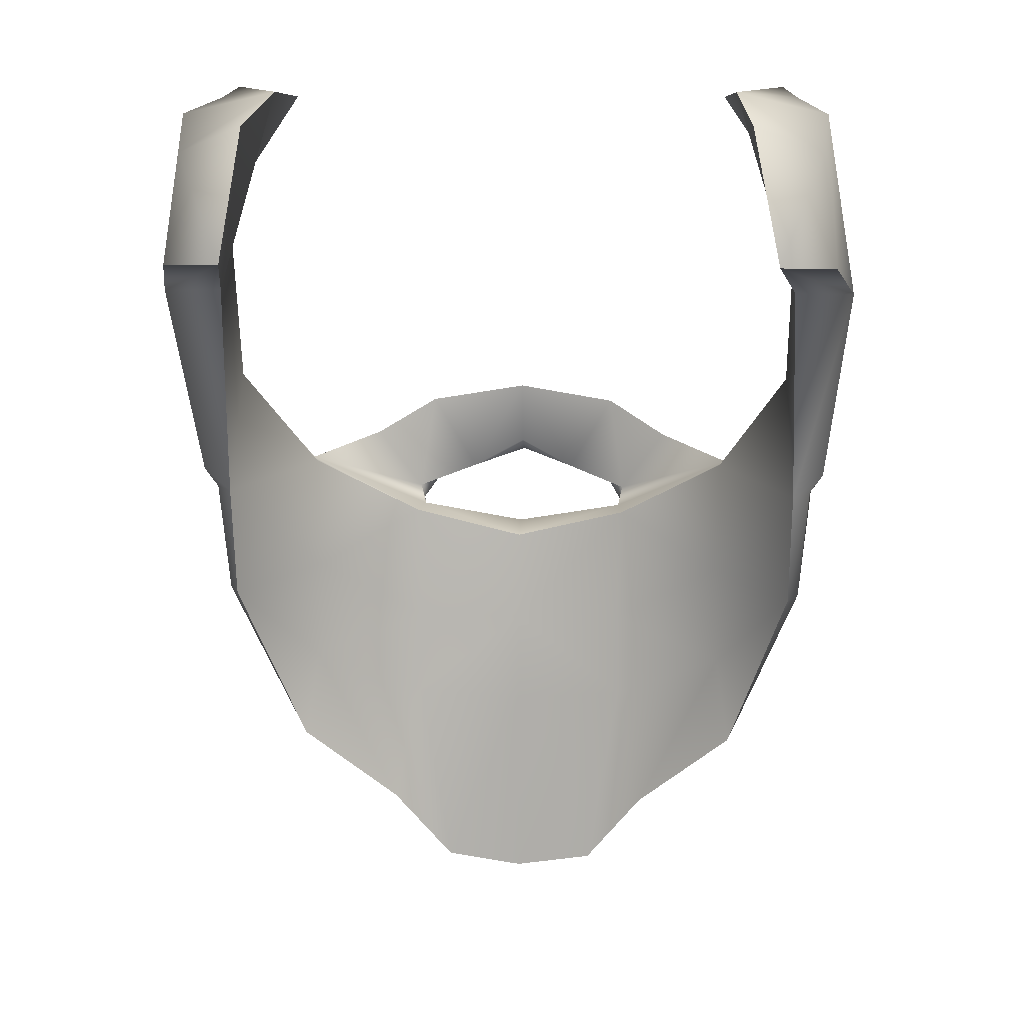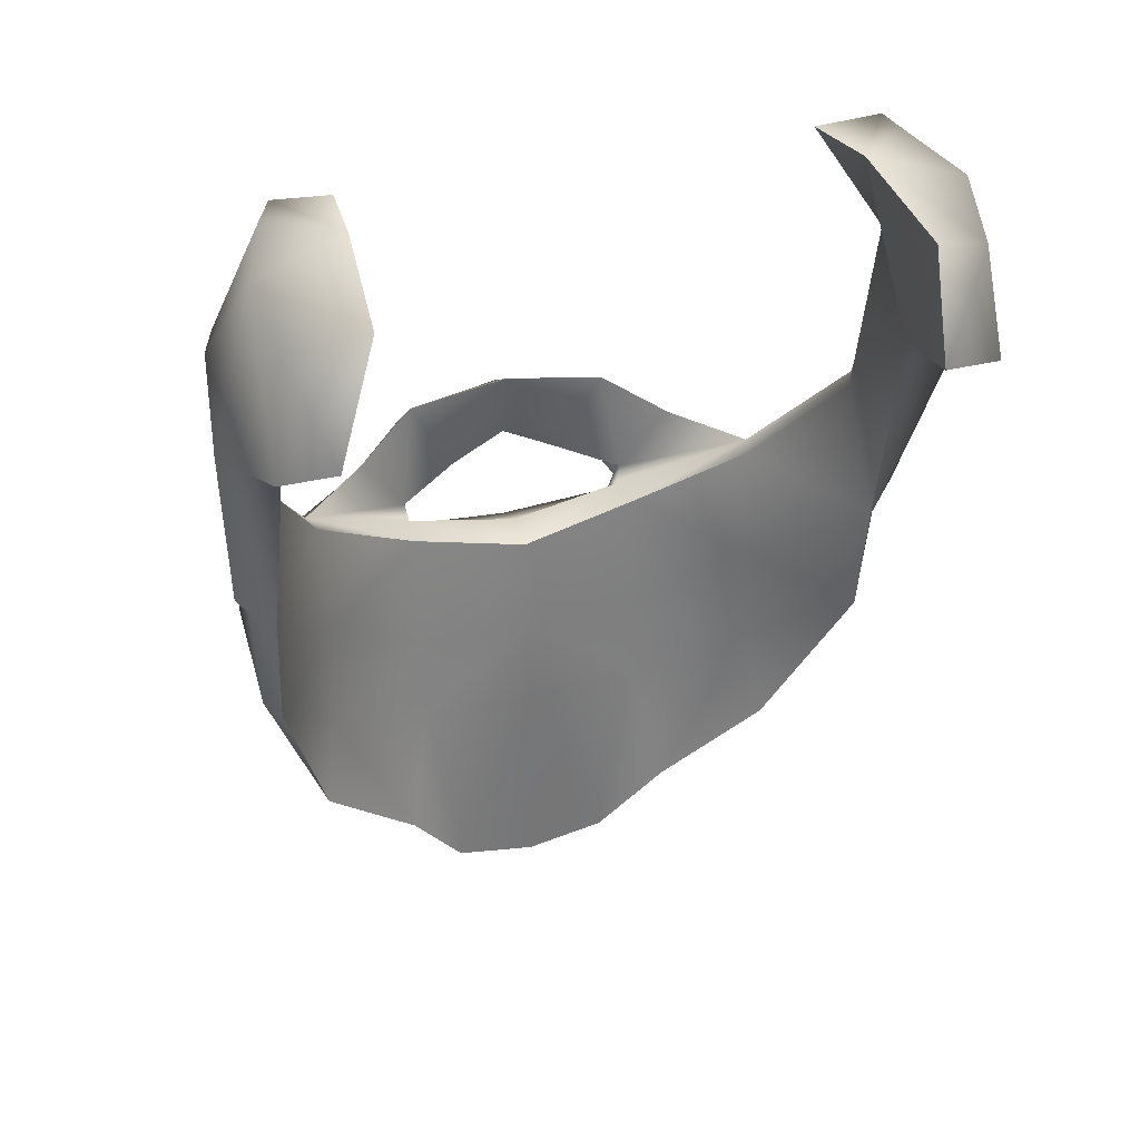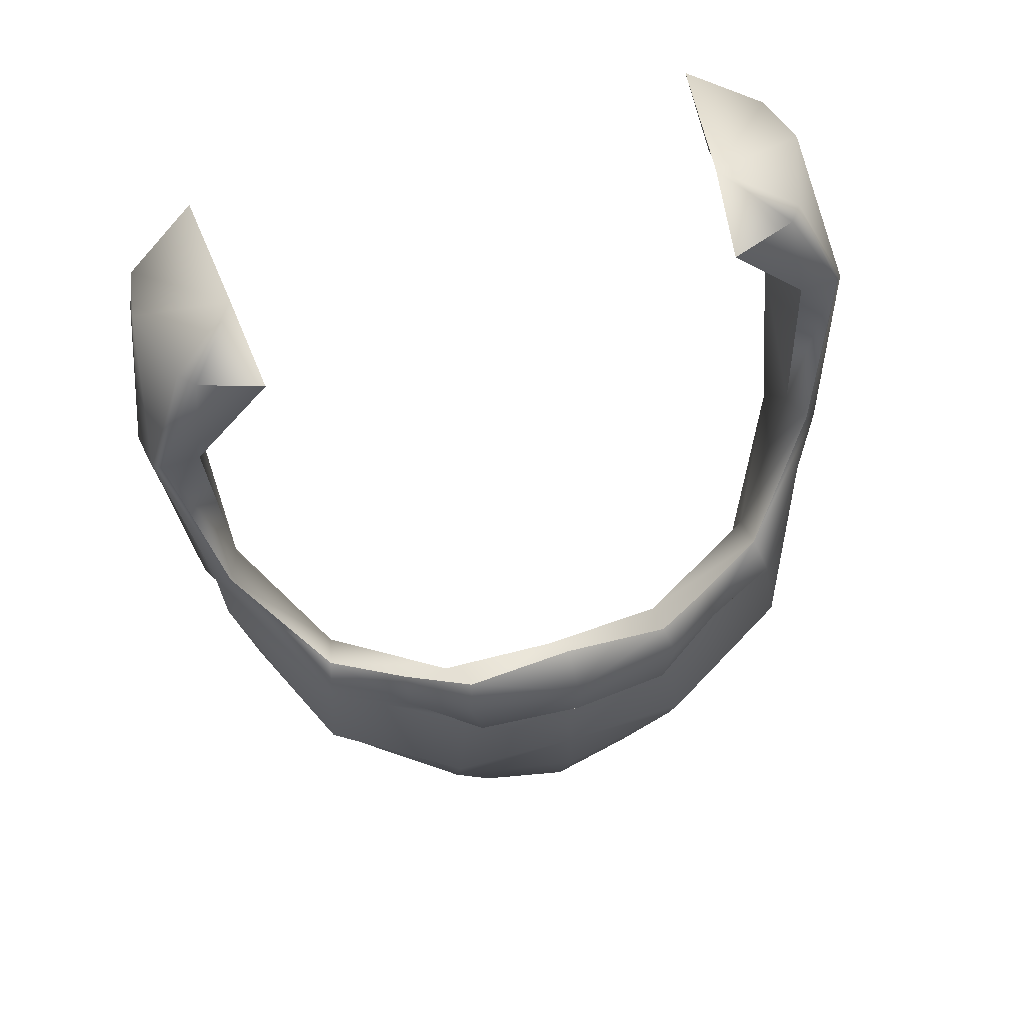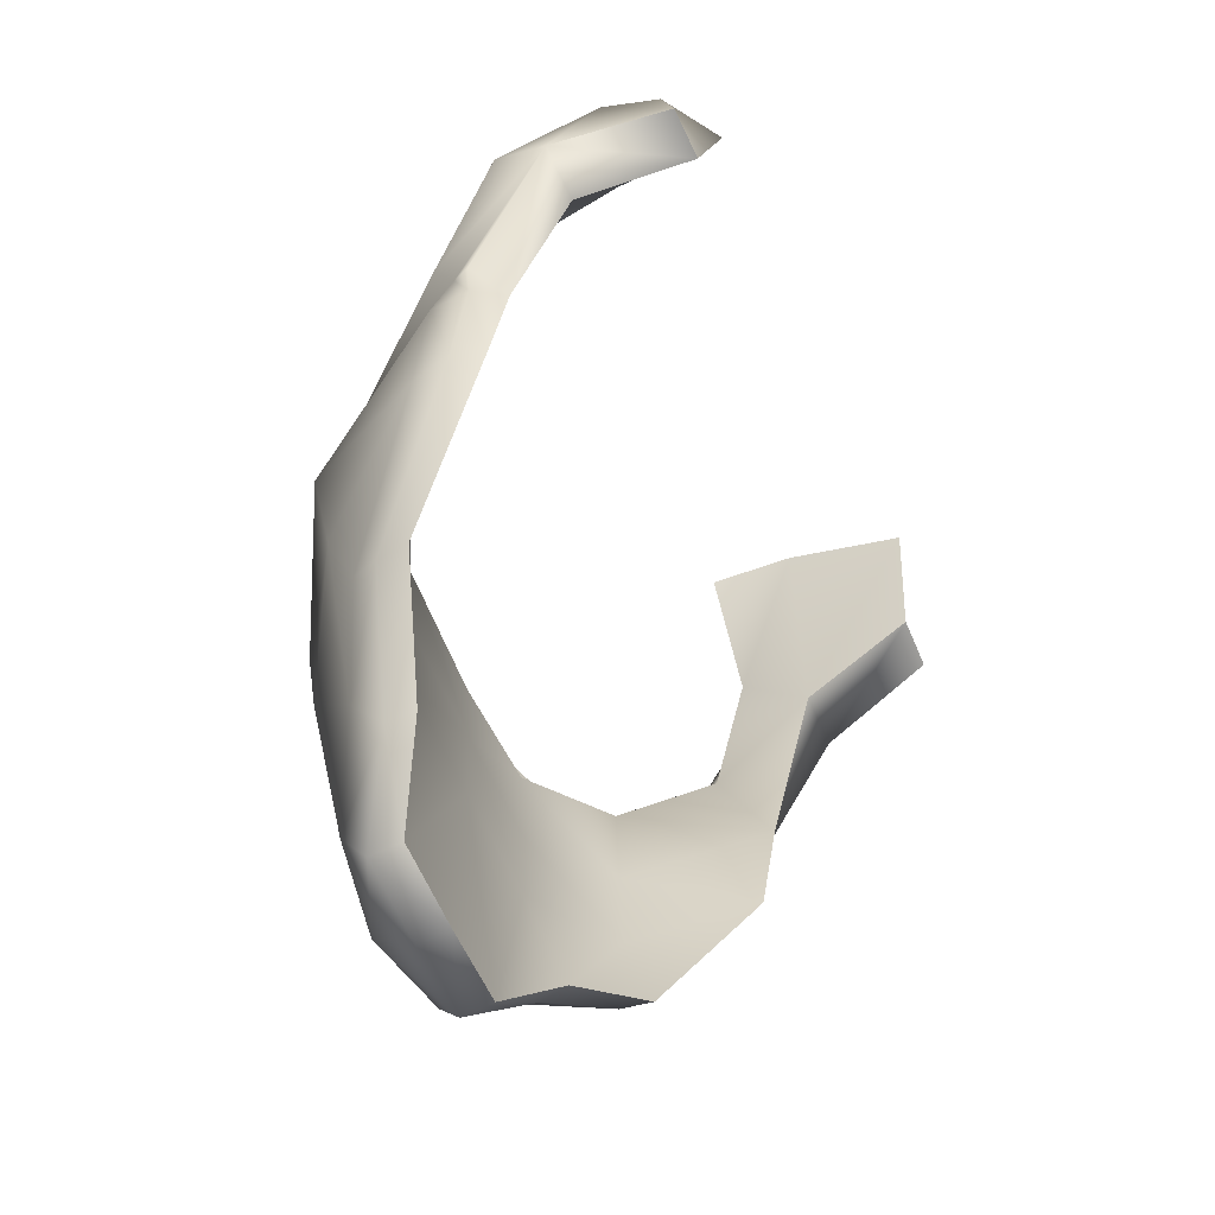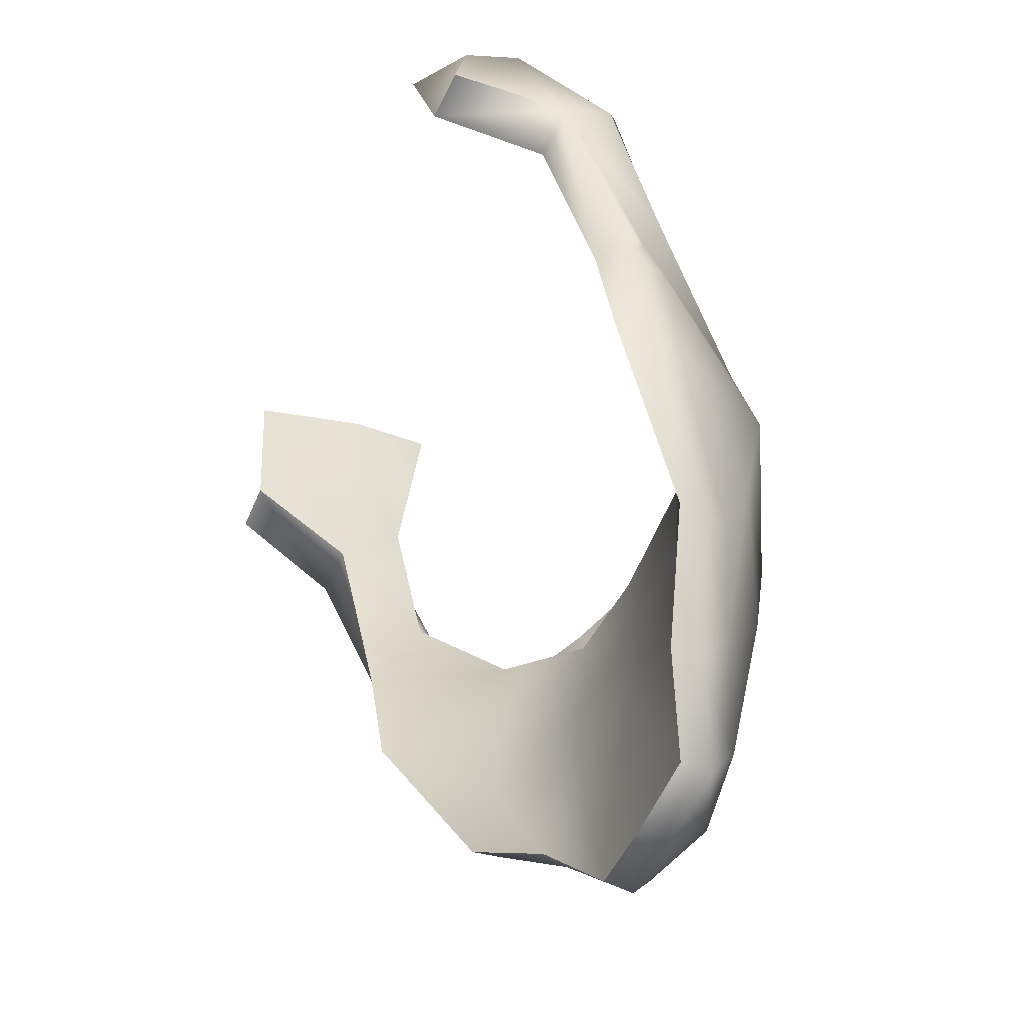
<metadata>
{"format":"obj","ext":"obj","renderer":"f3d","projection":"perspective","resolution":1024,"background":"white","views":[{"elev":11.4,"azim":-176.2,"up":"+Y"},{"elev":33.3,"azim":160.9,"up":"+Y"},{"elev":70.8,"azim":-16.7,"up":"+Y"},{"elev":-63.6,"azim":114.3,"up":"+Y"},{"elev":-56.3,"azim":-114.4,"up":"+Y"}]}
</metadata>
<code>
g Beard_moustache
v -0.1785 0.03157 0.001401
v -0.1759 0.01495 -0.006276
v -0.1833 0.02593 -0.008512
v -0.06273 -0.01156 0.1046
v -0.09132 0.02065 0.1008
v -0.05431 -0.000812 0.1216
v -0.08961 0.03324 0.08852
v -0.06408 -0.002418 0.09726
v -0.05599 0.05156 0.1085
v -0.05988 0.03859 0.1199
v 0.0004606 0.01664 0.1301
v -0.05431 -0.000812 0.1216
v -0.03045 0.007953 0.1143
v 0.0004599 0.06095 0.1079
v -0.05599 0.05156 0.1085
v 0.1785 0.03157 0.001401
v 0.1833 0.02593 -0.008512
v 0.1759 0.01495 -0.006276
v 0.06334 -0.01156 0.1046
v 0.05497 -0.000812 0.1216
v 0.09179 0.02065 0.1008
v 0.09009 0.03324 0.08852
v 0.05664 0.05156 0.1085
v 0.06469 -0.002418 0.09726
v 0.0605 0.03859 0.1199
v 0.05497 -0.000812 0.1216
v 0.0004606 0.01664 0.1301
v 0.03122 0.007953 0.1143
v 0.05664 0.05156 0.1085
v 0.0004599 0.06095 0.1079
v -0.1215 0.2443 -0.01574
v -0.1538 0.2499 -0.02378
v -0.1267 0.2475 -0.0633
v -0.1617 0.2441 -0.03403
v -0.1758 0.2359 -0.07528
v -0.1888 0.1746 -0.01917
v -0.1836 0.1832 -0.01344
v -0.1943 0.1367 -0.0525
v -0.1715 0.2159 -0.1093
v -0.1336 0.2309 -0.1301
v -0.1496 0.1569 -0.1198
v -0.1795 0.1567 -0.1193
v -0.1619 0.1371 -0.05299
v -0.1496 0.1569 -0.1198
v -0.1795 0.1567 -0.1193
v -0.1654 0.0154 -0.0232
v -0.1612 0.08067 0.006029
v -0.1619 0.1371 -0.05299
v -0.1637 0.1834 -0.01375
v -0.1686 0.08067 0.0201
v -0.1836 0.1832 -0.01344
v -0.1637 0.1834 -0.01375
v -0.1686 0.08067 0.0201
v -0.1888 0.1746 -0.01917
v -0.1756 0.06937 0.01646
v -0.1267 0.2475 -0.0633
v -0.1637 0.1834 -0.01375
v -0.1215 0.2443 -0.01574
v -0.1619 0.1371 -0.05299
v -0.1336 0.2309 -0.1301
v -0.1496 0.1569 -0.1198
v -0.1282 0.02078 0.06493
v -0.1756 0.06937 0.01646
v -0.1686 0.08067 0.0201
v -0.1325 0.008642 0.0796
v -0.1785 0.03157 0.001401
v -0.09132 0.02065 0.1008
v -0.08961 0.03324 0.08852
v -0.05988 0.03859 0.1199
v -0.05599 0.05156 0.1085
v -0.05431 -0.000812 0.1216
v -0.06273 -0.01156 0.1046
v -0.06079 -0.02358 0.1091
v -0.1775 0.005797 0.01313
v -0.1759 0.01495 -0.006276
v -0.1383 -0.04584 0.08934
v -0.1712 -0.04899 0.002643
v -0.1644 -0.04884 -0.01332
v -0.1654 0.0154 -0.0232
v -0.132 -0.1503 0.03505
v -0.1297 -0.1491 0.05243
v -0.1679 -0.05627 0.02339
v -0.1297 -0.1491 0.05243
v -0.1283 -0.1013 0.08164
v -0.1235 -0.1414 0.06706
v -0.08556 -0.1838 0.08387
v -0.07906 -0.1995 0.06924
v -0.06979 -0.0836 0.1228
v -0.07091 -0.1366 0.114
v 0.0004642 -0.08125 0.1253
v 0.0004628 -0.03282 0.1172
v 0.0004649 -0.1357 0.1273
v 0.0004627 -0.02408 0.09531
v -0.04782 -0.2254 0.1033
v -0.07906 -0.1995 0.06924
v -0.04448 -0.2437 0.09054
v 0.0004616 -0.2307 0.1119
v -0.04448 -0.2437 0.09054
v 0.0004609 -0.2499 0.08923
v -0.06163 -0.01421 0.09782
v 0.0004627 -0.03005 0.07639
v -0.06273 -0.01156 0.1046
v -0.06407 -0.01498 0.07746
v -0.06408 -0.002418 0.09726
v -0.05431 -0.000812 0.1216
v -0.03045 0.007953 0.1143
v -0.05599 0.05156 0.1085
v -0.1282 0.02078 0.06493
v -0.08961 0.03324 0.08852
v -0.1245 0.02072 0.05134
v -0.1686 0.08067 0.0201
v -0.1612 0.08067 0.006029
v -0.1654 0.0154 -0.0232
v -0.123 -0.04434 0.04907
v -0.1644 -0.04884 -0.01332
v -0.06407 -0.01498 0.07746
v -0.1249 -0.1026 0.04731
v -0.132 -0.1503 0.03505
v -0.07753 -0.1971 0.05412
v -0.0619 -0.08165 0.07258
v -0.06286 -0.1314 0.07184
v -0.0443 -0.2425 0.07331
v 0.0004628 -0.0821 0.07257
v 0.0004627 -0.03005 0.07639
v 0.0004628 -0.1356 0.07108
v 0.0004616 -0.2485 0.0719
v -0.1836 0.1832 -0.01344
v -0.1617 0.2441 -0.03403
v -0.1538 0.2499 -0.02378
v -0.1637 0.1834 -0.01375
v -0.1215 0.2443 -0.01574
v -0.1888 0.1746 -0.01917
v -0.1756 0.06937 0.01646
v -0.1943 0.1367 -0.0525
v -0.1785 0.03157 0.001401
v -0.1833 0.02593 -0.008512
v -0.1619 0.1371 -0.05299
v -0.1943 0.1367 -0.0525
v -0.1654 0.0154 -0.0232
v -0.1833 0.02593 -0.008512
v -0.1759 0.01495 -0.006276
v -0.132 -0.1503 0.03505
v -0.1297 -0.1491 0.05243
v -0.07753 -0.1971 0.05412
v -0.07906 -0.1995 0.06924
v -0.0443 -0.2425 0.07331
v -0.04448 -0.2437 0.09054
v 0.0004616 -0.2485 0.0719
v 0.0004609 -0.2499 0.08923
v 0.0004599 0.06095 0.1079
v 0.0004601 0.04958 0.1281
v -0.05599 0.05156 0.1085
v -0.05988 0.03859 0.1199
v 0.0004606 0.01664 0.1301
v 0.0004606 0.01664 0.1301
v -0.03045 0.007953 0.1143
v -0.05431 -0.000812 0.1216
v 0.0004606 0.02484 0.1134
v 0.0004599 0.06095 0.1079
v 0.1218 0.2443 -0.01574
v 0.127 0.2475 -0.0633
v 0.154 0.2499 -0.02378
v 0.1618 0.2441 -0.03403
v 0.1759 0.2359 -0.07528
v 0.1888 0.1746 -0.01917
v 0.1836 0.1832 -0.01344
v 0.1943 0.1367 -0.0525
v 0.1717 0.2159 -0.1093
v 0.1338 0.2309 -0.1301
v 0.1498 0.1569 -0.1198
v 0.1796 0.1567 -0.1193
v 0.1796 0.1567 -0.1193
v 0.1498 0.1569 -0.1198
v 0.162 0.1371 -0.05299
v 0.1655 0.0154 -0.0232
v 0.162 0.1371 -0.05299
v 0.1614 0.08067 0.006029
v 0.1638 0.1834 -0.01375
v 0.1687 0.08067 0.0201
v 0.1836 0.1832 -0.01344
v 0.1638 0.1834 -0.01375
v 0.1687 0.08067 0.0201
v 0.1888 0.1746 -0.01917
v 0.1756 0.06937 0.01646
v 0.127 0.2475 -0.0633
v 0.1218 0.2443 -0.01574
v 0.1638 0.1834 -0.01375
v 0.162 0.1371 -0.05299
v 0.1338 0.2309 -0.1301
v 0.1498 0.1569 -0.1198
v 0.1285 0.02078 0.06493
v 0.1687 0.08067 0.0201
v 0.1756 0.06937 0.01646
v 0.1328 0.008642 0.0796
v 0.1785 0.03157 0.001401
v 0.09179 0.02065 0.1008
v 0.09009 0.03324 0.08852
v 0.0605 0.03859 0.1199
v 0.05664 0.05156 0.1085
v 0.05497 -0.000812 0.1216
v 0.06334 -0.01156 0.1046
v 0.06141 -0.02358 0.1091
v 0.1775 0.005797 0.01313
v 0.1759 0.01495 -0.006276
v 0.1386 -0.04584 0.08934
v 0.1713 -0.04899 0.002643
v 0.1645 -0.04884 -0.01332
v 0.1655 0.0154 -0.0232
v 0.1323 -0.1503 0.03505
v 0.13 -0.1491 0.05243
v 0.168 -0.05627 0.02339
v 0.13 -0.1491 0.05243
v 0.1286 -0.1013 0.08164
v 0.1238 -0.1414 0.06706
v 0.08606 -0.1838 0.08387
v 0.07959 -0.1995 0.06924
v 0.07037 -0.0836 0.1228
v 0.07148 -0.1366 0.114
v 0.0004642 -0.08125 0.1253
v 0.0004628 -0.03282 0.1172
v 0.0004649 -0.1357 0.1273
v 0.0004627 -0.02408 0.09531
v 0.0485 -0.2254 0.1033
v 0.07959 -0.1995 0.06924
v 0.04518 -0.2437 0.09054
v 0.0004616 -0.2307 0.1119
v 0.04518 -0.2437 0.09054
v 0.0004609 -0.2499 0.08923
v 0.06225 -0.01421 0.09782
v 0.0004627 -0.03005 0.07639
v 0.06334 -0.01156 0.1046
v 0.06468 -0.01498 0.07746
v 0.06469 -0.002418 0.09726
v 0.05497 -0.000812 0.1216
v 0.03122 0.007953 0.1143
v 0.05664 0.05156 0.1085
v 0.1285 0.02078 0.06493
v 0.09009 0.03324 0.08852
v 0.1248 0.02072 0.05134
v 0.1687 0.08067 0.0201
v 0.1614 0.08067 0.006029
v 0.1655 0.0154 -0.0232
v 0.1234 -0.04434 0.04907
v 0.1645 -0.04884 -0.01332
v 0.06468 -0.01498 0.07746
v 0.1252 -0.1026 0.04731
v 0.1323 -0.1503 0.03505
v 0.07807 -0.1971 0.05412
v 0.06251 -0.08165 0.07258
v 0.06347 -0.1314 0.07184
v 0.045 -0.2425 0.07331
v 0.0004628 -0.0821 0.07257
v 0.0004627 -0.03005 0.07639
v 0.0004628 -0.1356 0.07108
v 0.0004616 -0.2485 0.0719
v 0.1836 0.1832 -0.01344
v 0.154 0.2499 -0.02378
v 0.1618 0.2441 -0.03403
v 0.1638 0.1834 -0.01375
v 0.1218 0.2443 -0.01574
v 0.1888 0.1746 -0.01917
v 0.1943 0.1367 -0.0525
v 0.1756 0.06937 0.01646
v 0.1785 0.03157 0.001401
v 0.1833 0.02593 -0.008512
v 0.162 0.1371 -0.05299
v 0.1655 0.0154 -0.0232
v 0.1943 0.1367 -0.0525
v 0.1833 0.02593 -0.008512
v 0.1759 0.01495 -0.006276
v 0.1323 -0.1503 0.03505
v 0.07807 -0.1971 0.05412
v 0.13 -0.1491 0.05243
v 0.07959 -0.1995 0.06924
v 0.045 -0.2425 0.07331
v 0.04518 -0.2437 0.09054
v 0.0004616 -0.2485 0.0719
v 0.0004609 -0.2499 0.08923
v 0.0004599 0.06095 0.1079
v 0.05664 0.05156 0.1085
v 0.0004601 0.04958 0.1281
v 0.0605 0.03859 0.1199
v 0.0004606 0.01664 0.1301
v 0.0004606 0.01664 0.1301
v 0.05497 -0.000812 0.1216
v 0.03122 0.007953 0.1143
v 0.0004606 0.02484 0.1134
v 0.0004599 0.06095 0.1079
g Beard_moustache_0
f 3 2 1
f 6 5 4
f 9 8 7
f 12 11 10
f 15 14 13
f 18 17 16
f 21 20 19
f 24 23 22
f 27 26 25
f 30 29 28
f 33 32 31
f 34 32 33
f 34 33 35
f 34 35 36
f 37 34 36
f 36 35 38
f 39 35 33
f 40 39 33
f 40 41 39
f 39 41 42
f 39 42 35
f 42 38 35
f 44 43 38
f 45 44 38
f 48 47 46
f 49 47 48
f 47 51 50
f 52 51 47
f 51 54 53
f 53 54 55
f 58 57 56
f 56 57 59
f 60 56 59
f 61 60 59
f 64 63 62
f 62 63 65
f 66 65 63
f 67 62 65
f 68 62 67
f 69 68 67
f 70 68 69
f 69 67 71
f 67 65 72
f 72 65 73
f 65 66 74
f 66 75 74
f 65 76 73
f 65 74 76
f 75 77 74
f 75 78 77
f 79 78 75
f 78 80 77
f 77 80 81
f 74 77 82
f 74 82 76
f 77 83 82
f 76 82 84
f 82 83 85
f 82 85 84
f 85 83 86
f 84 85 86
f 86 83 87
f 76 84 88
f 73 76 88
f 84 86 89
f 88 84 89
f 88 90 73
f 88 89 90
f 73 90 91
f 90 89 92
f 93 73 91
f 89 86 94
f 89 94 92
f 86 95 94
f 94 95 96
f 92 94 97
f 94 98 97
f 97 98 99
f 100 73 93
f 101 100 93
f 100 102 73
f 103 100 101
f 104 102 100
f 104 105 102
f 106 105 104
f 106 104 107
f 103 108 100
f 108 104 100
f 109 104 108
f 110 108 103
f 110 111 108
f 112 111 110
f 110 113 112
f 114 113 110
f 114 115 113
f 116 114 110
f 117 115 114
f 117 118 115
f 119 118 117
f 120 114 116
f 120 117 114
f 121 119 117
f 121 117 120
f 122 119 121
f 120 116 123
f 120 123 121
f 123 116 124
f 121 123 125
f 121 125 122
f 122 125 126
f 129 128 127
f 130 129 127
f 131 129 130
f 134 133 132
f 134 135 133
f 134 136 135
f 139 138 137
f 138 139 140
f 140 139 141
f 144 143 142
f 145 143 144
f 146 145 144
f 147 145 146
f 146 148 147
f 147 148 149
f 152 151 150
f 153 151 152
f 153 154 151
f 157 156 155
f 155 156 158
f 156 159 158
f 162 161 160
f 162 163 161
f 161 163 164
f 164 163 165
f 163 166 165
f 164 165 167
f 164 168 161
f 168 169 161
f 170 169 168
f 170 168 171
f 171 168 164
f 167 171 164
f 173 172 167
f 174 173 167
f 177 176 175
f 177 178 176
f 180 177 179
f 180 181 177
f 183 180 182
f 183 182 184
f 187 186 185
f 187 185 188
f 185 189 188
f 189 190 188
f 193 192 191
f 193 191 194
f 194 195 193
f 191 196 194
f 191 197 196
f 197 198 196
f 197 199 198
f 196 198 200
f 194 196 201
f 194 201 202
f 195 194 203
f 204 195 203
f 205 194 202
f 203 194 205
f 206 204 203
f 207 204 206
f 207 208 204
f 209 207 206
f 209 206 210
f 206 203 211
f 211 203 205
f 212 206 211
f 211 205 213
f 212 211 214
f 214 211 213
f 212 214 215
f 214 213 215
f 212 215 216
f 213 205 217
f 205 202 217
f 215 213 218
f 213 217 218
f 219 217 202
f 218 217 219
f 219 202 220
f 218 219 221
f 202 222 220
f 215 218 223
f 223 218 221
f 224 215 223
f 224 223 225
f 223 221 226
f 227 223 226
f 227 226 228
f 202 229 222
f 229 230 222
f 231 229 202
f 229 232 230
f 231 233 229
f 234 233 231
f 234 235 233
f 233 235 236
f 237 232 229
f 233 237 229
f 233 238 237
f 237 239 232
f 240 239 237
f 240 241 239
f 242 239 241
f 242 243 239
f 244 243 242
f 243 245 239
f 244 246 243
f 247 246 244
f 247 248 246
f 243 249 245
f 246 249 243
f 248 250 246
f 246 250 249
f 248 251 250
f 245 249 252
f 252 249 250
f 245 252 253
f 252 250 254
f 254 250 251
f 254 251 255
f 258 257 256
f 257 259 256
f 257 260 259
f 263 262 261
f 264 262 263
f 265 262 264
f 268 267 266
f 267 268 269
f 267 269 270
f 273 272 271
f 273 274 272
f 274 275 272
f 274 276 275
f 277 275 276
f 277 276 278
f 281 280 279
f 281 282 280
f 283 282 281
f 286 285 284
f 286 284 287
f 288 286 287

</code>
